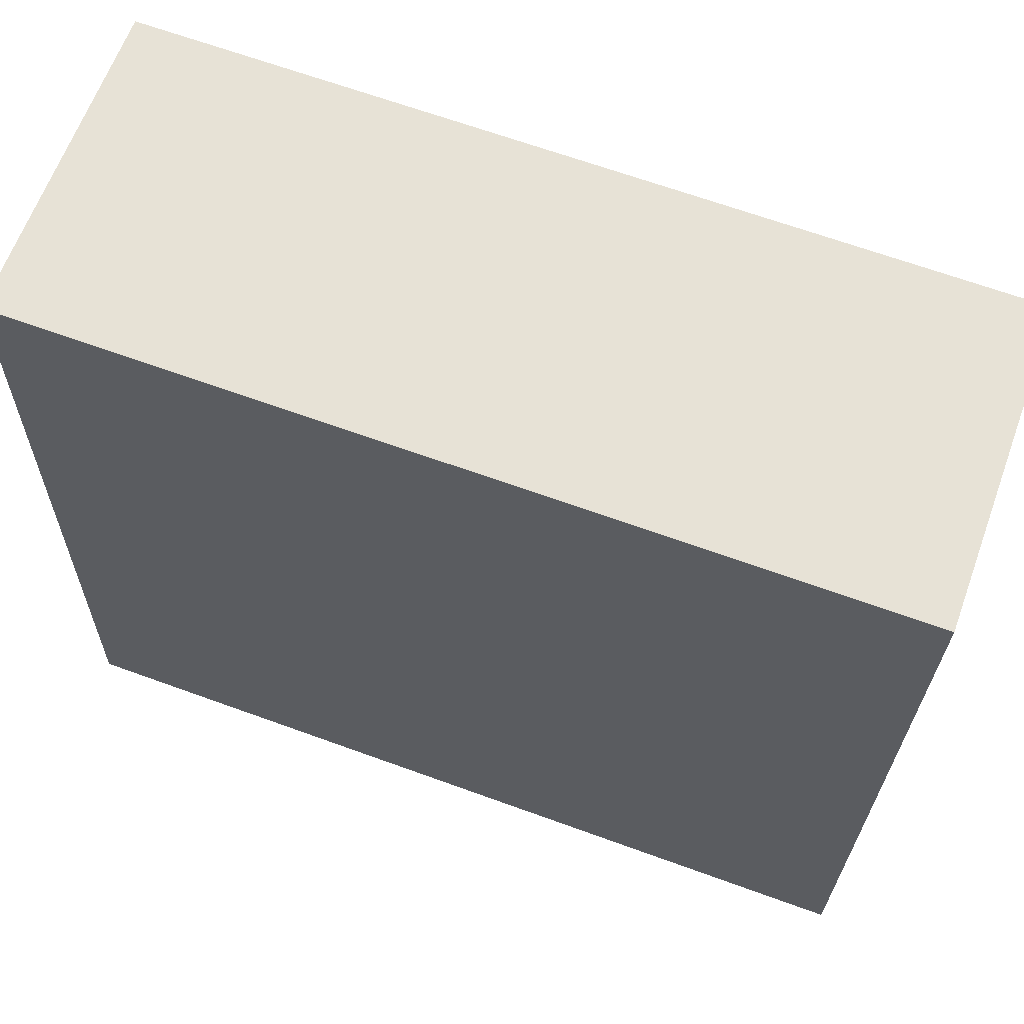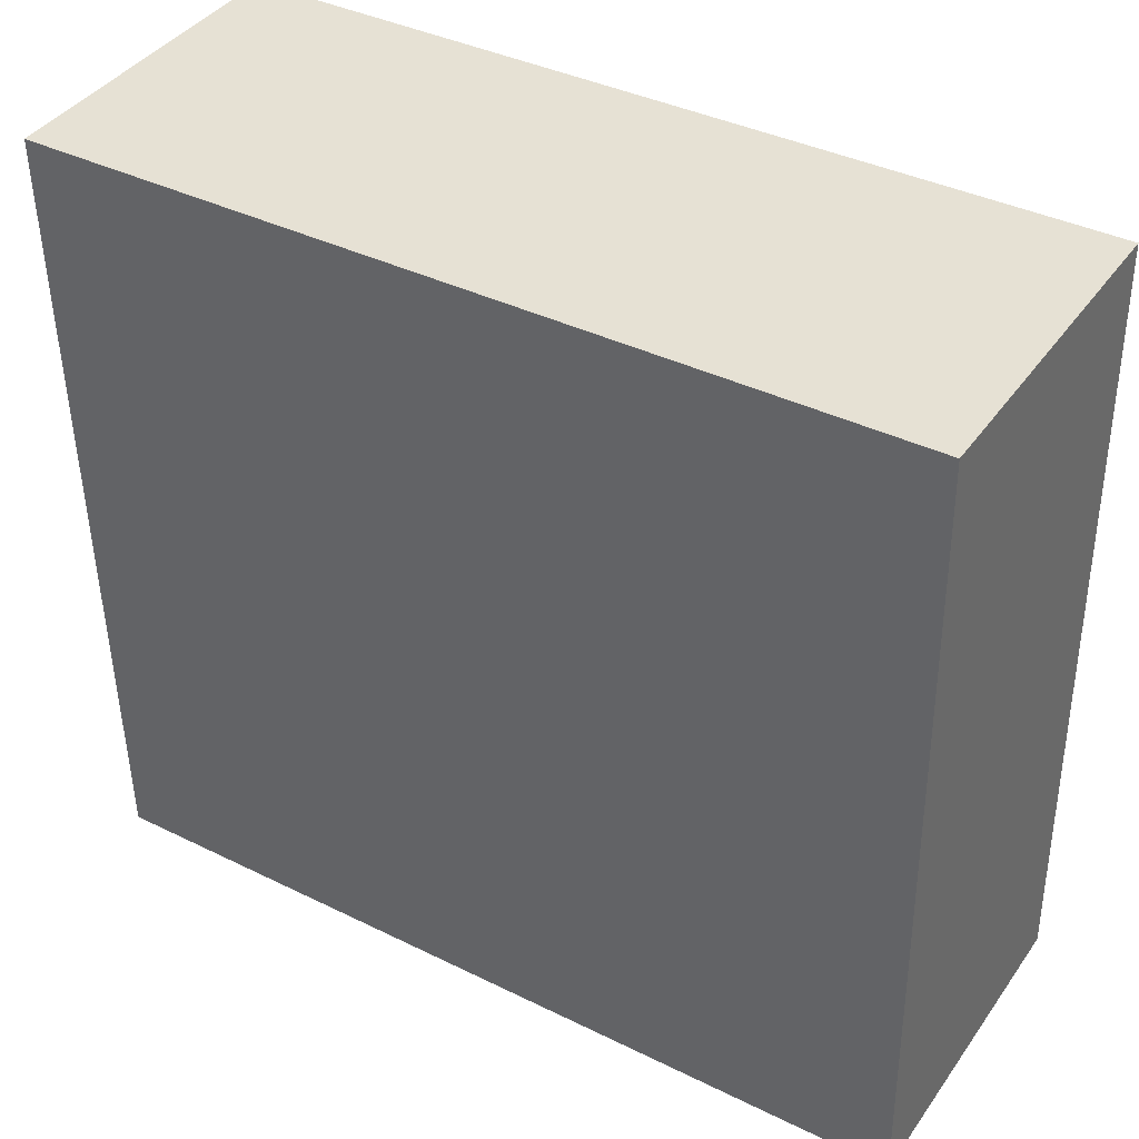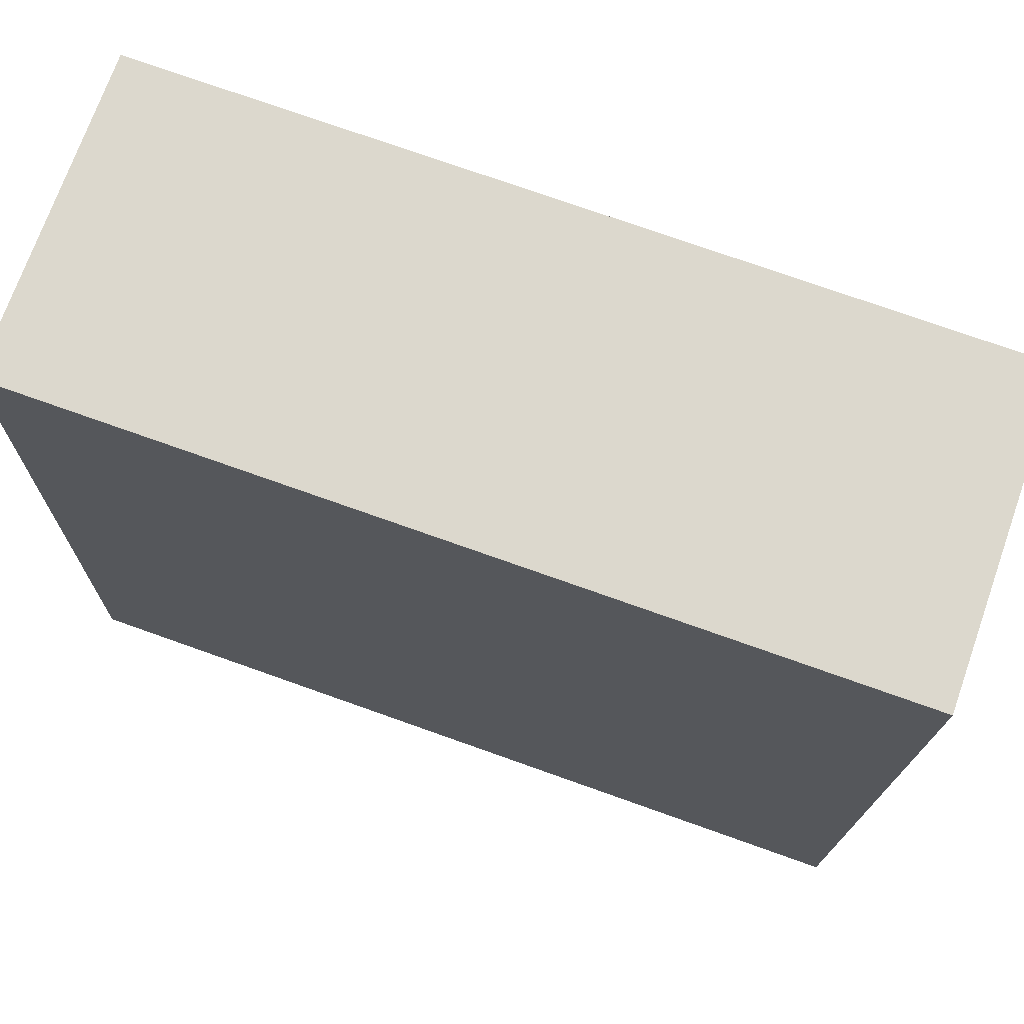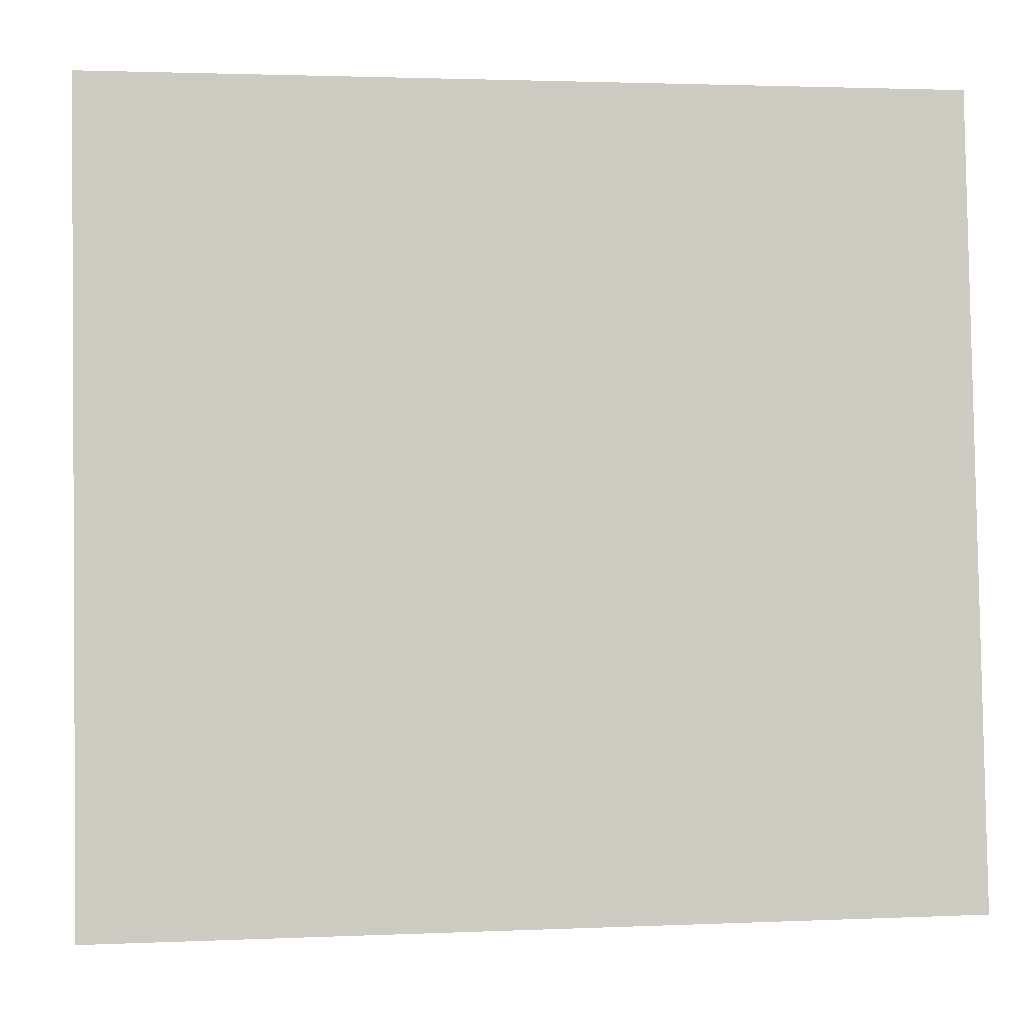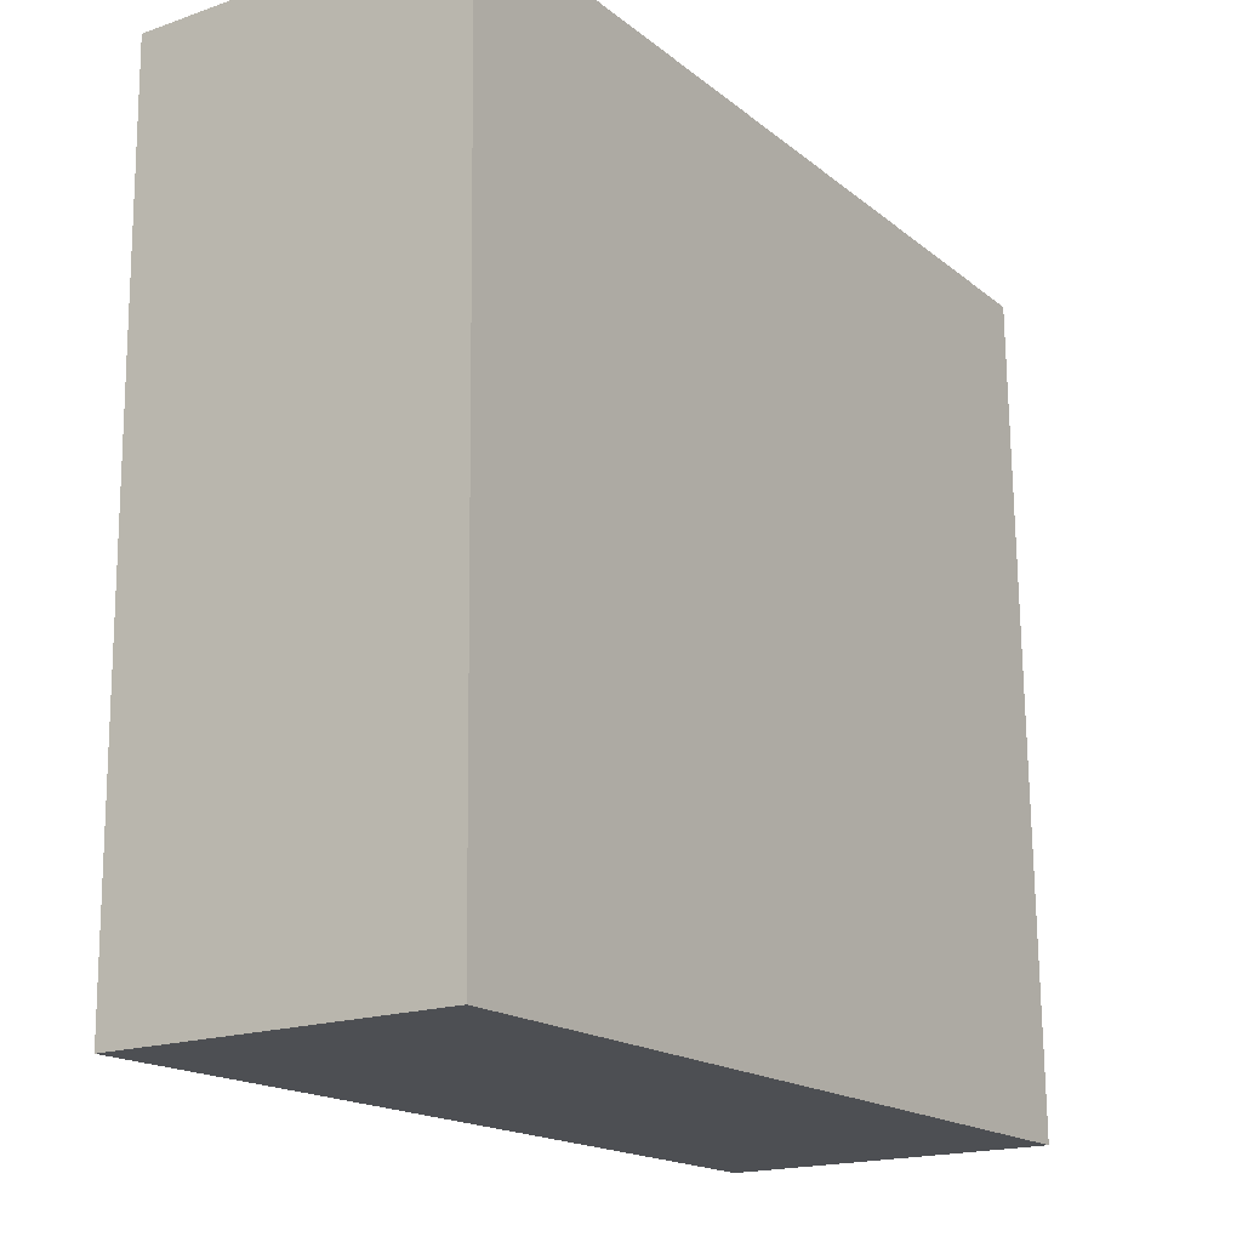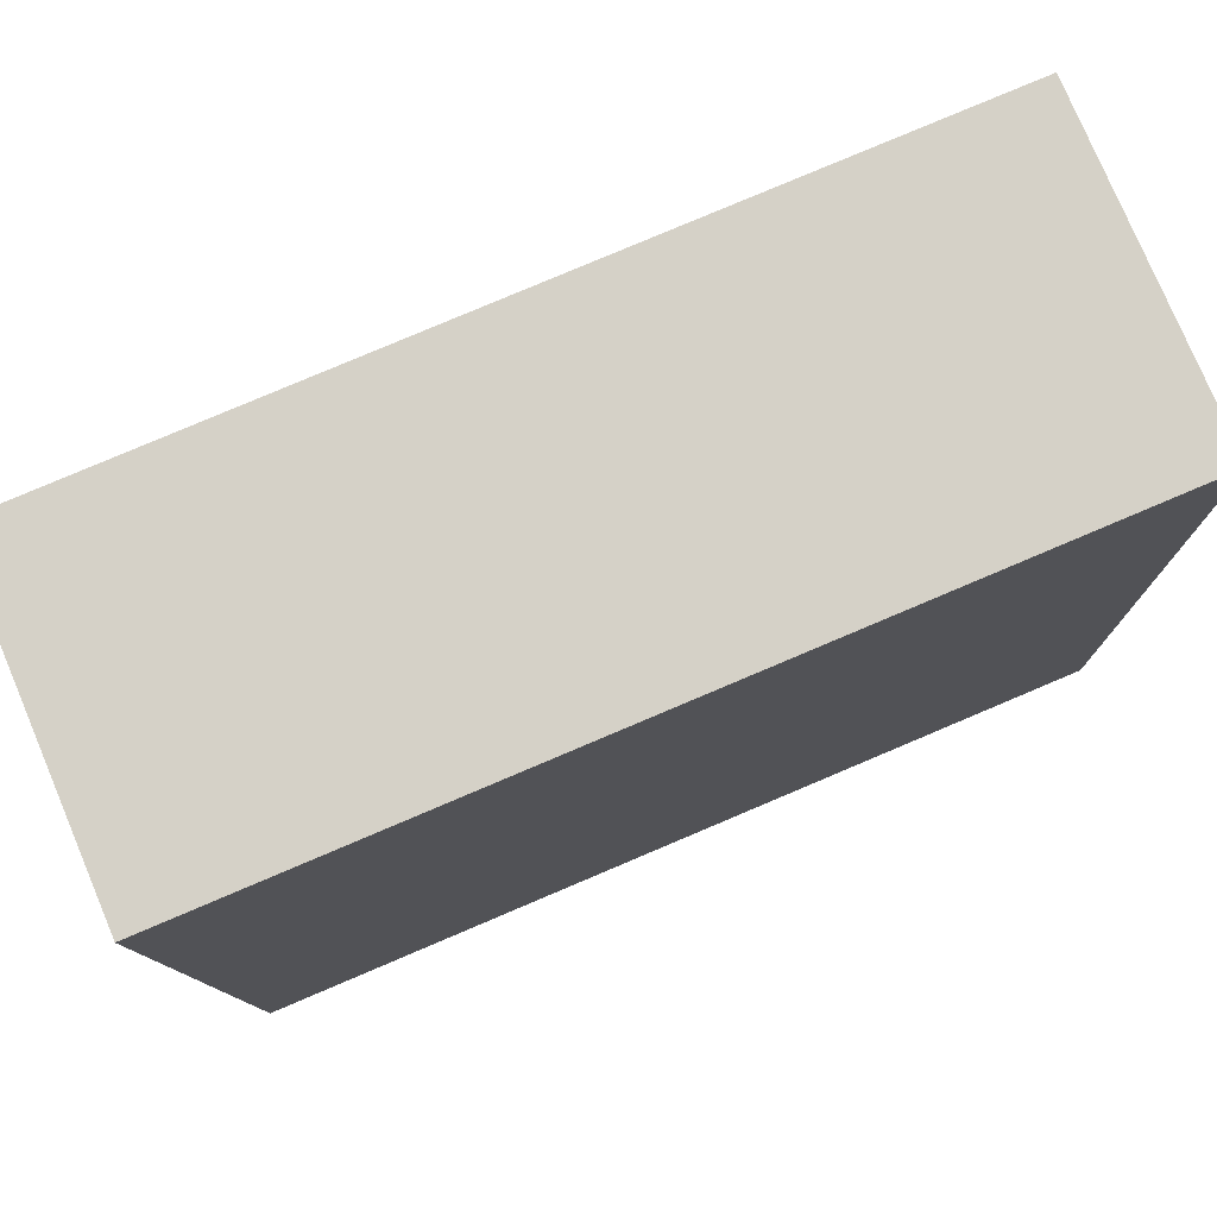
<metadata>
{"format":"obj","ext":"obj","renderer":"f3d","projection":"perspective","resolution":1024,"background":"white","views":[{"elev":63.8,"azim":-160.0,"up":"+Z"},{"elev":40.3,"azim":31.9,"up":"+Z"},{"elev":72.4,"azim":-160.5,"up":"+Z"},{"elev":-4.2,"azim":-8.8,"up":"+Z"},{"elev":-18.6,"azim":-56.5,"up":"+Z"},{"elev":78.0,"azim":-22.9,"up":"+Z"}]}
</metadata>
<code>
v  4.804e-05 2.257 -7.142e-05
v  0.09648 3.429e-16 -5.6
v  0 0 0
v  0.09653 2.257 -5.6
v  6.014 -6.333e-18 0.1034
v  6.014 2.257 0.1034
v  6.11 3.366e-16 -5.497
v  6.11 2.257 -5.497
g defaultobject
f 1 2 3
f 2 1 4
f 5 1 3
f 1 5 6
f 7 6 5
f 6 7 8
f 4 7 2
f 7 4 8
f 2 5 3
f 5 2 7
f 4 6 8
f 6 4 1

</code>
